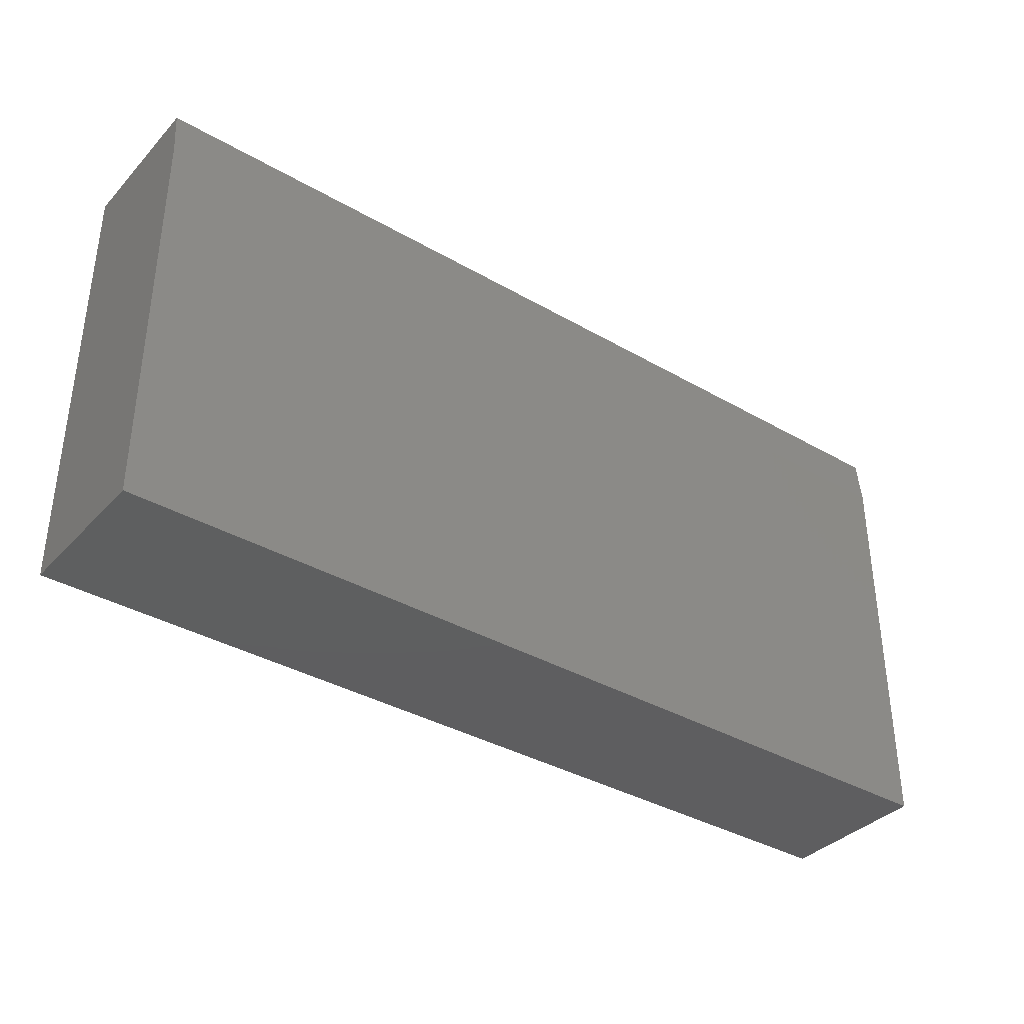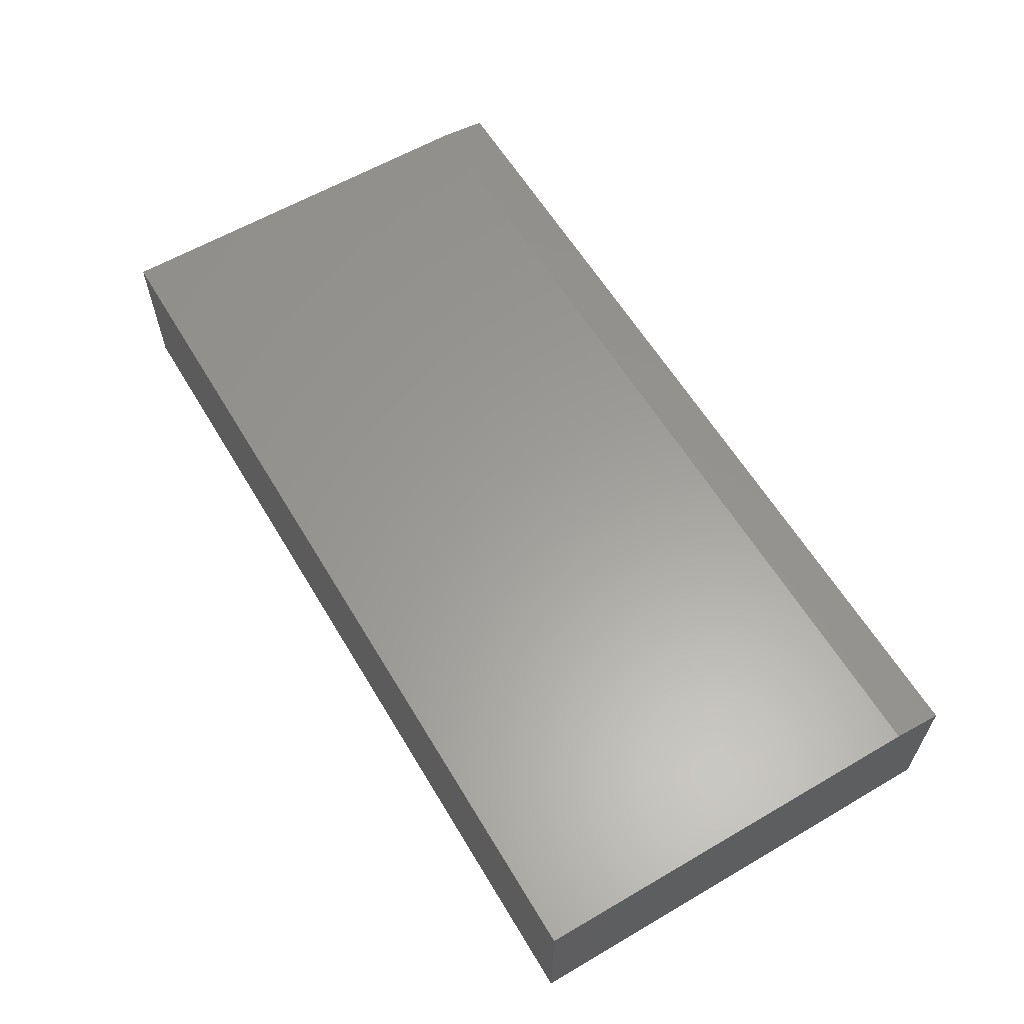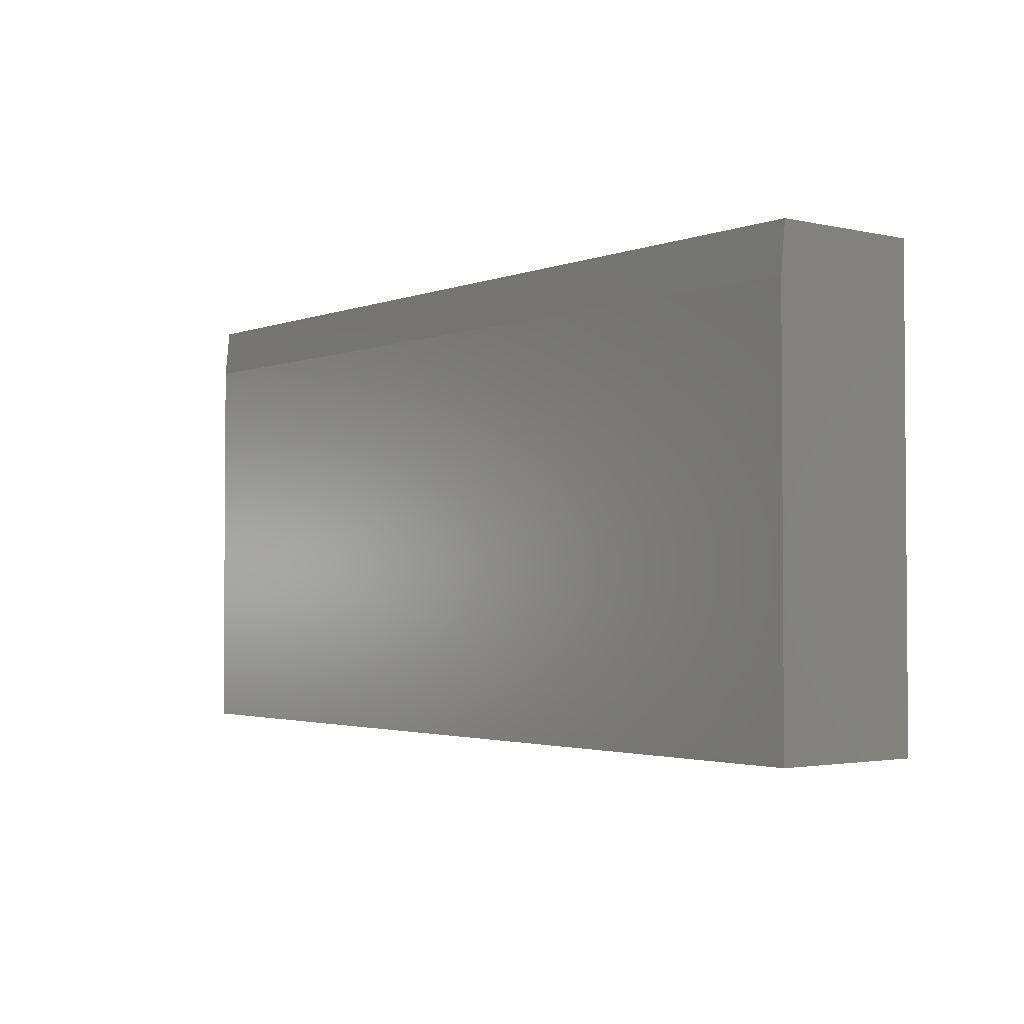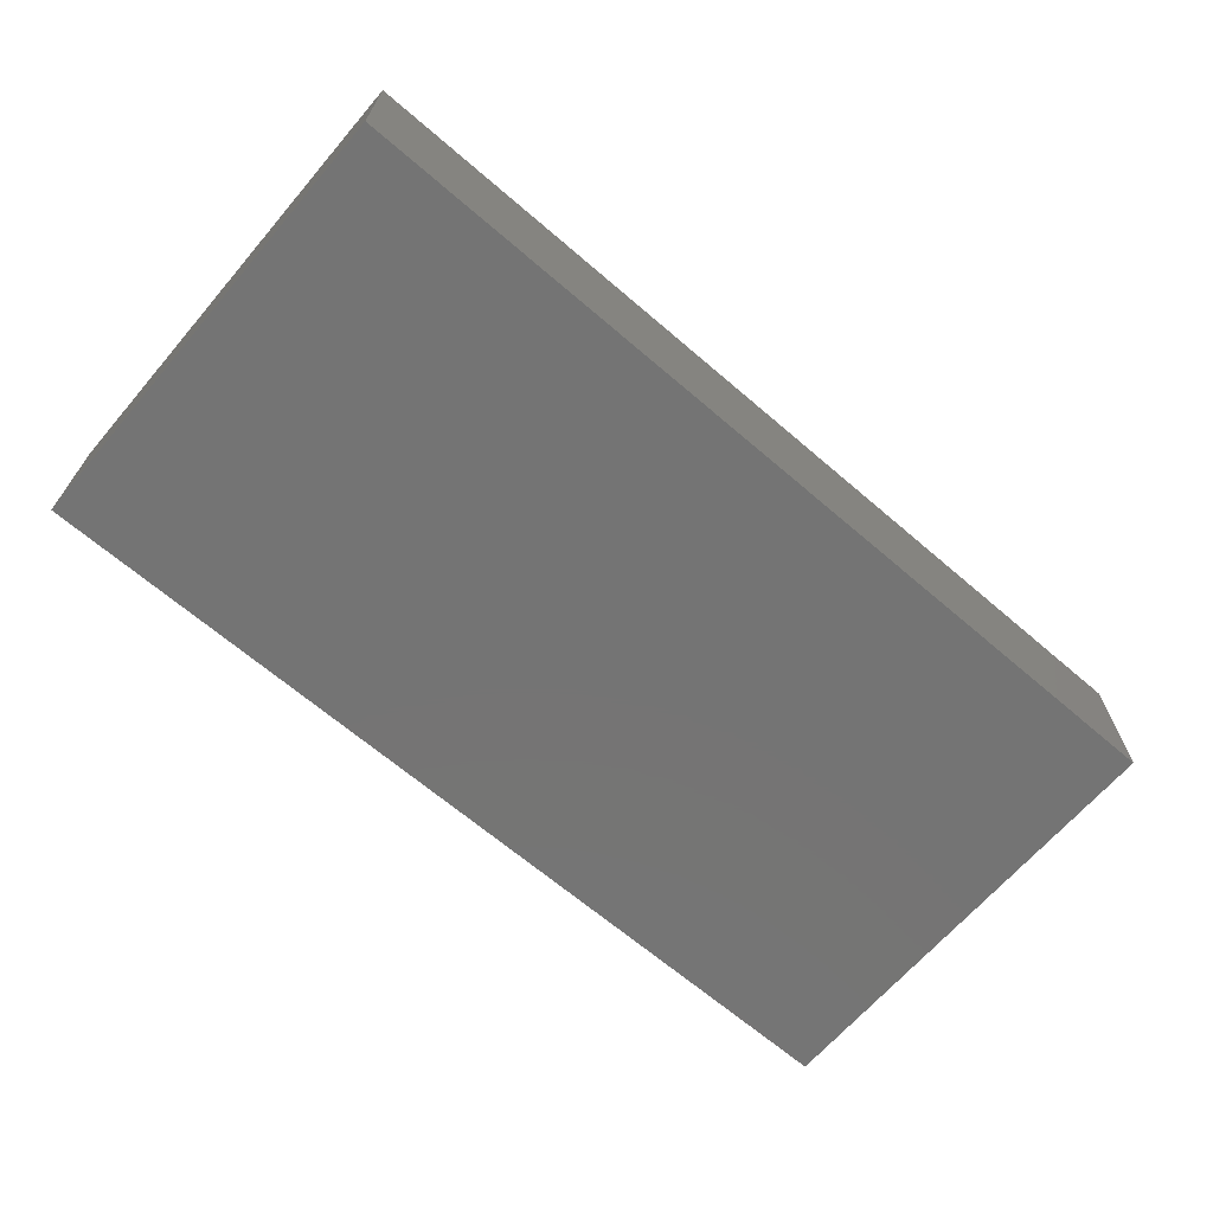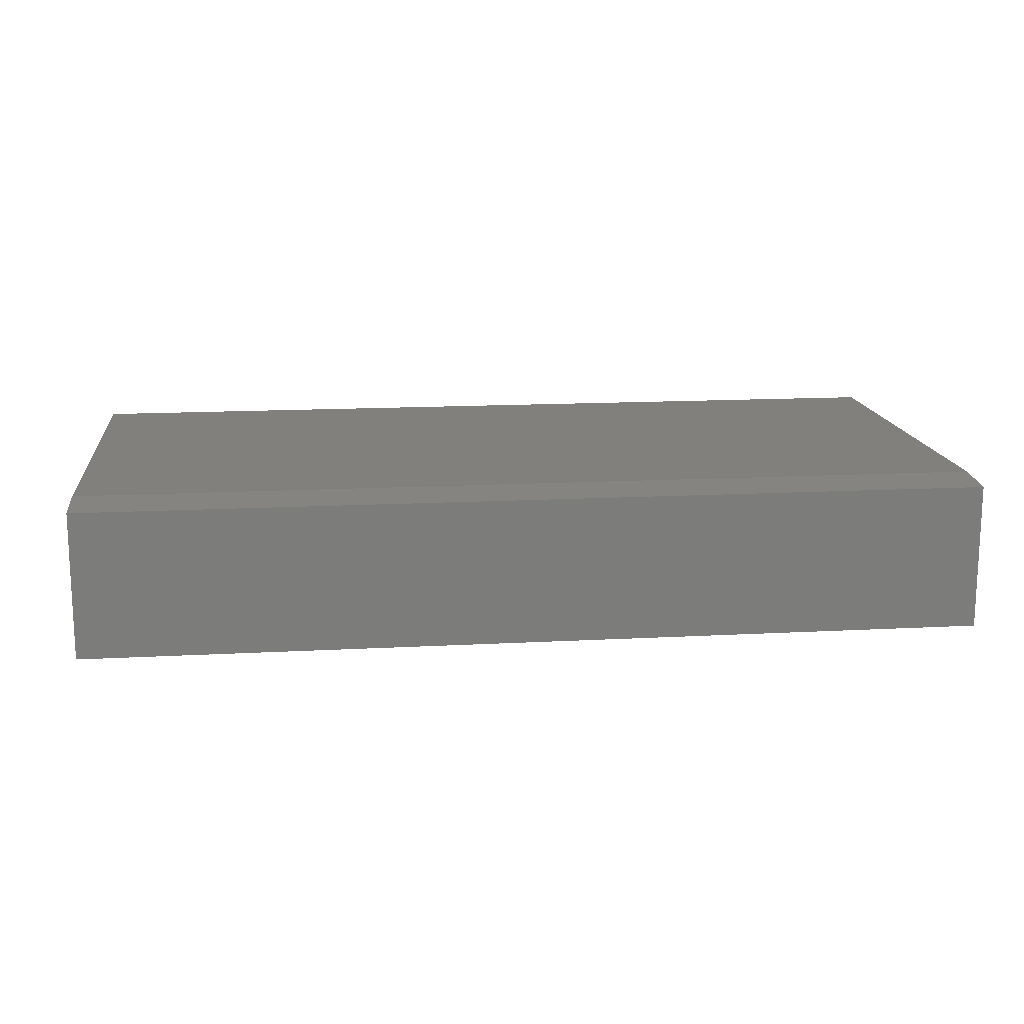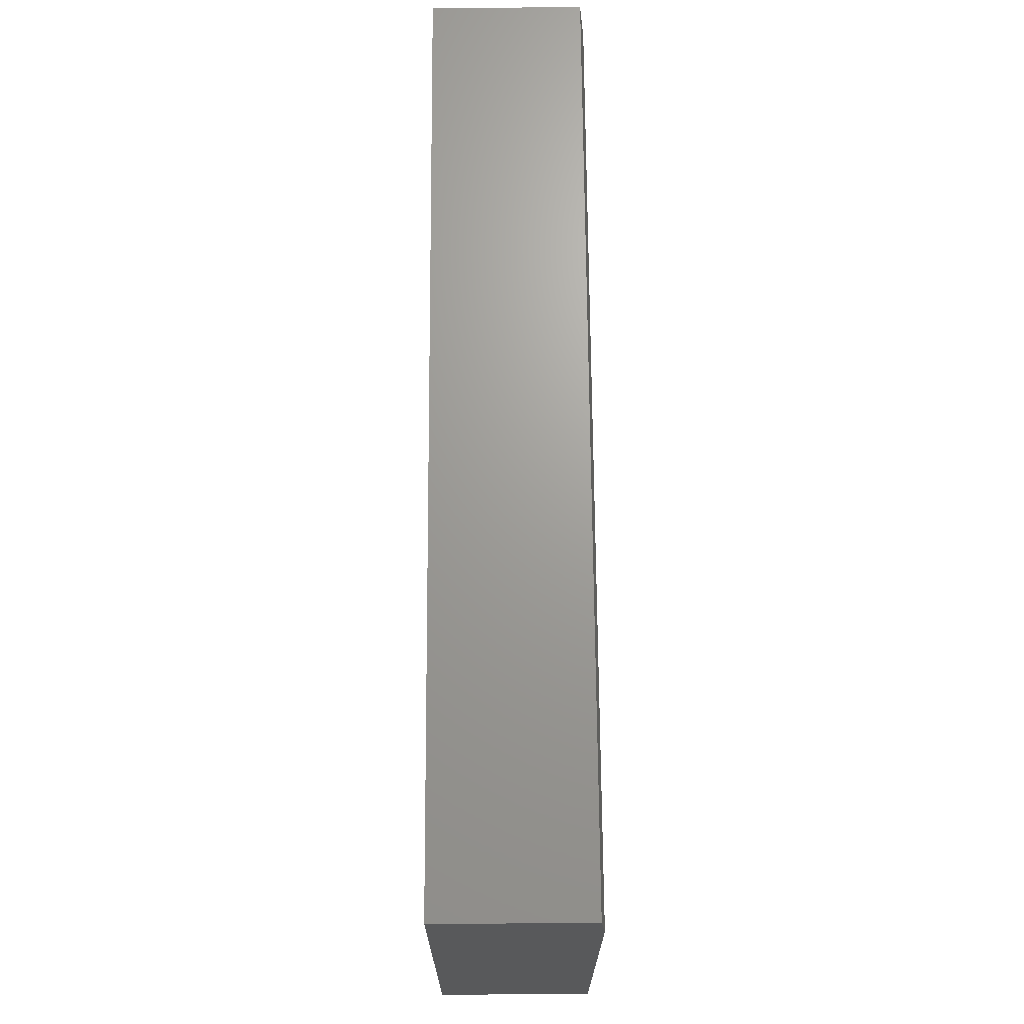
<metadata>
{"format":"stl","ext":"stl","renderer":"f3d","projection":"perspective","resolution":1024,"background":"white","views":[{"elev":-36.5,"azim":-36.9,"up":"+Y"},{"elev":60.5,"azim":59.2,"up":"+Z"},{"elev":-2.4,"azim":51.9,"up":"+Y"},{"elev":-66.6,"azim":139.3,"up":"+Z"},{"elev":14.8,"azim":173.4,"up":"+Z"},{"elev":68.7,"azim":-90.4,"up":"+Y"}]}
</metadata>
<code>
# stl→obj: 10 verts, 16 faces
v -0.7422 0 0.25
v 0.75 0 0.25
v -0.7422 0.6601 0.25
v 0.75 0.6601 0.25
v -0.7422 0 0
v -0.7422 0.7382 0
v -0.7422 0.7382 0.2422
v 0.75 0.7382 0.2422
v 0.75 0.7382 0
v 0.75 0 0
f 1 2 3
f 3 2 4
f 5 1 6
f 6 1 3
f 6 3 7
f 8 9 7
f 7 9 6
f 2 10 4
f 4 10 9
f 4 9 8
f 3 4 7
f 7 4 8
f 5 6 10
f 10 6 9
f 1 5 2
f 2 5 10

</code>
